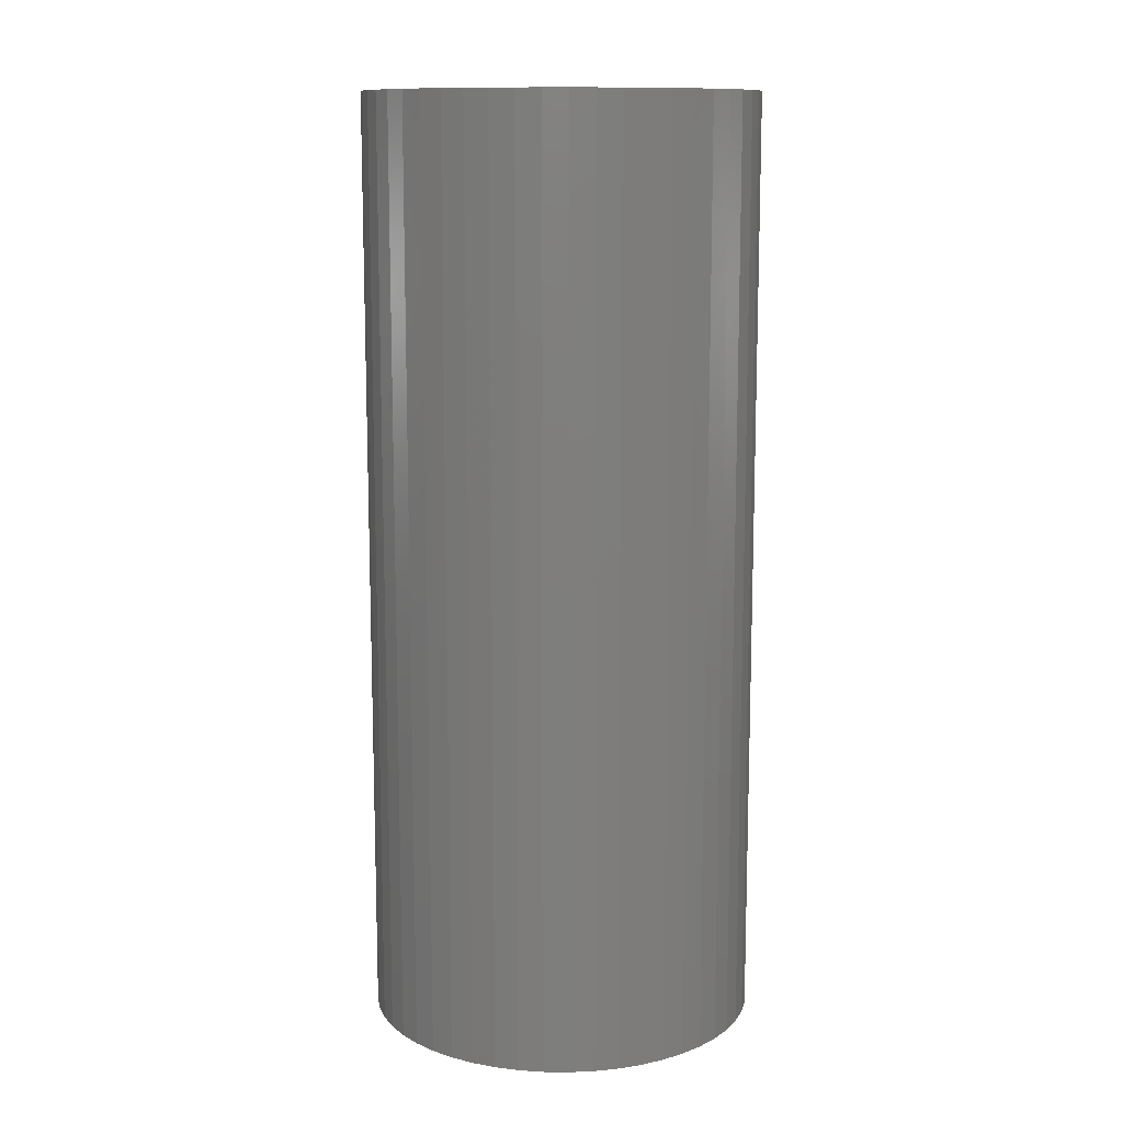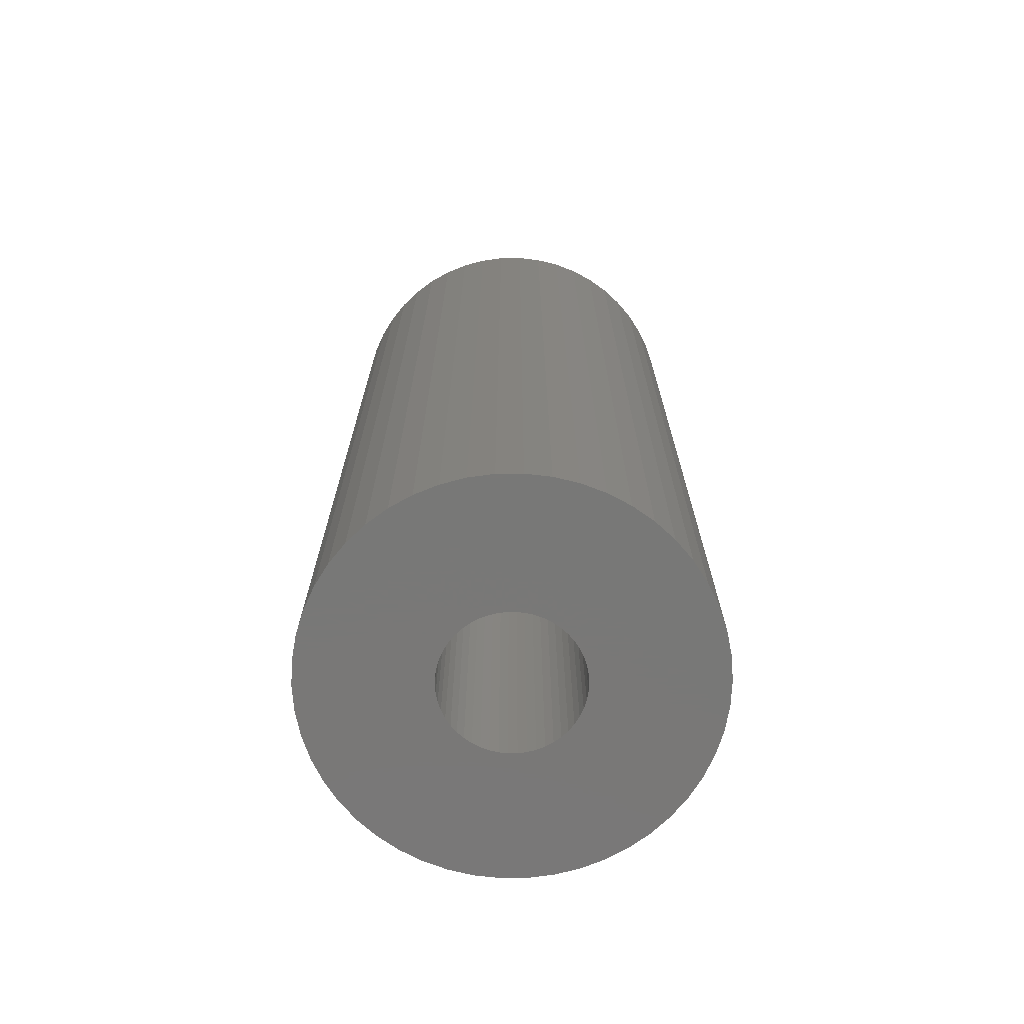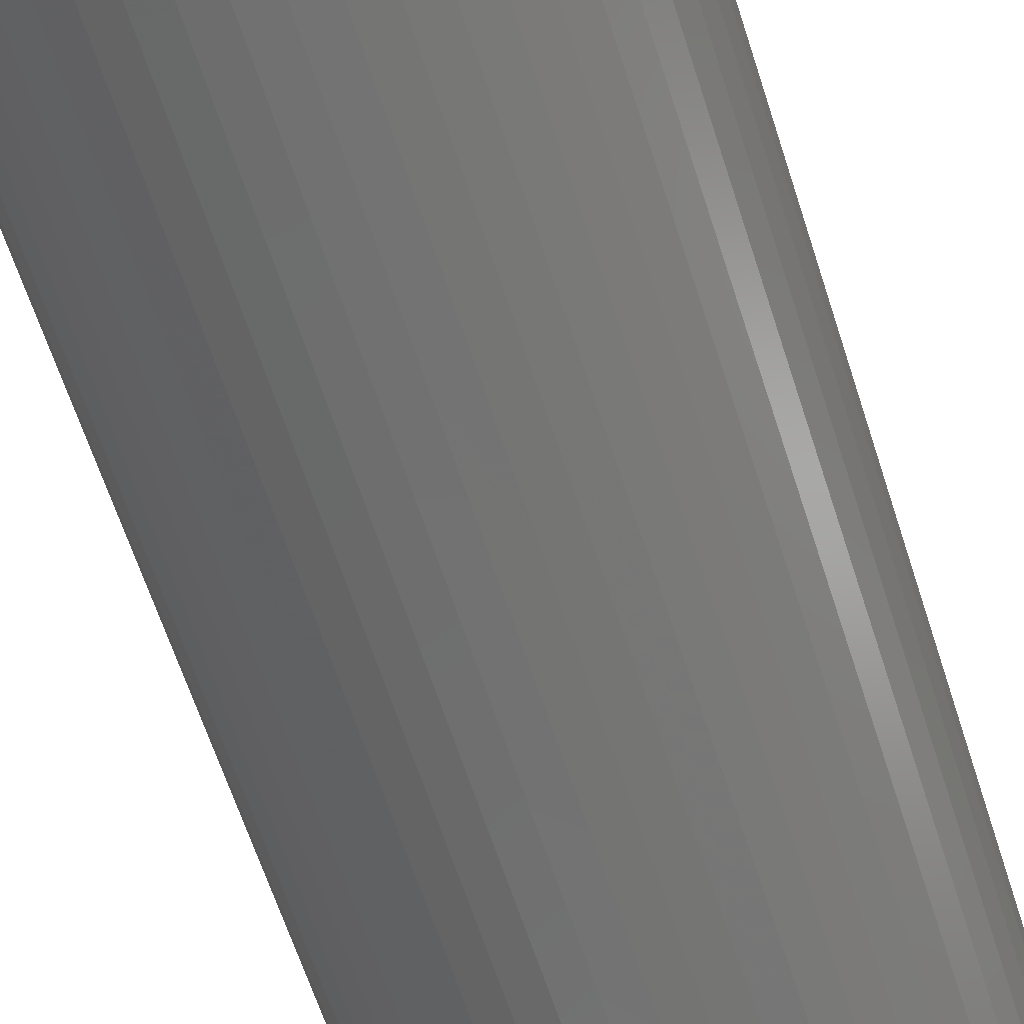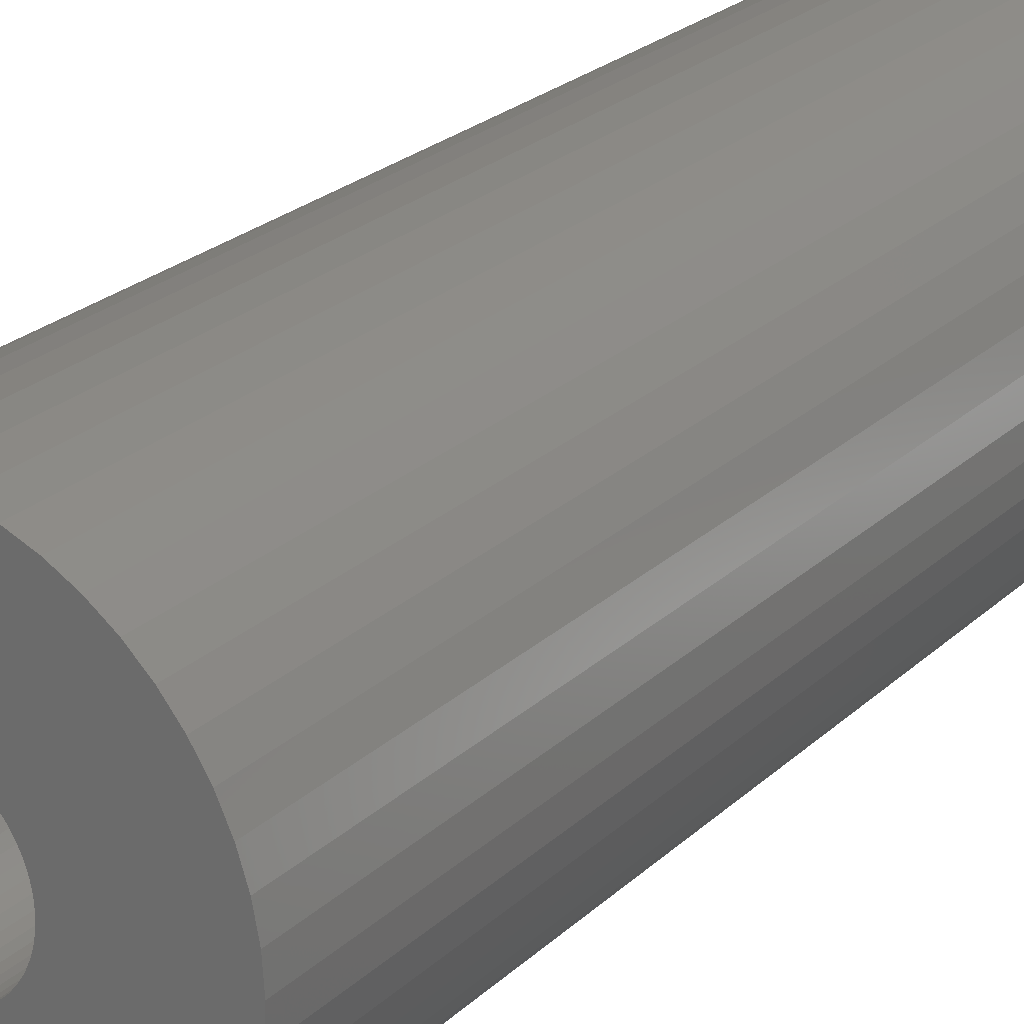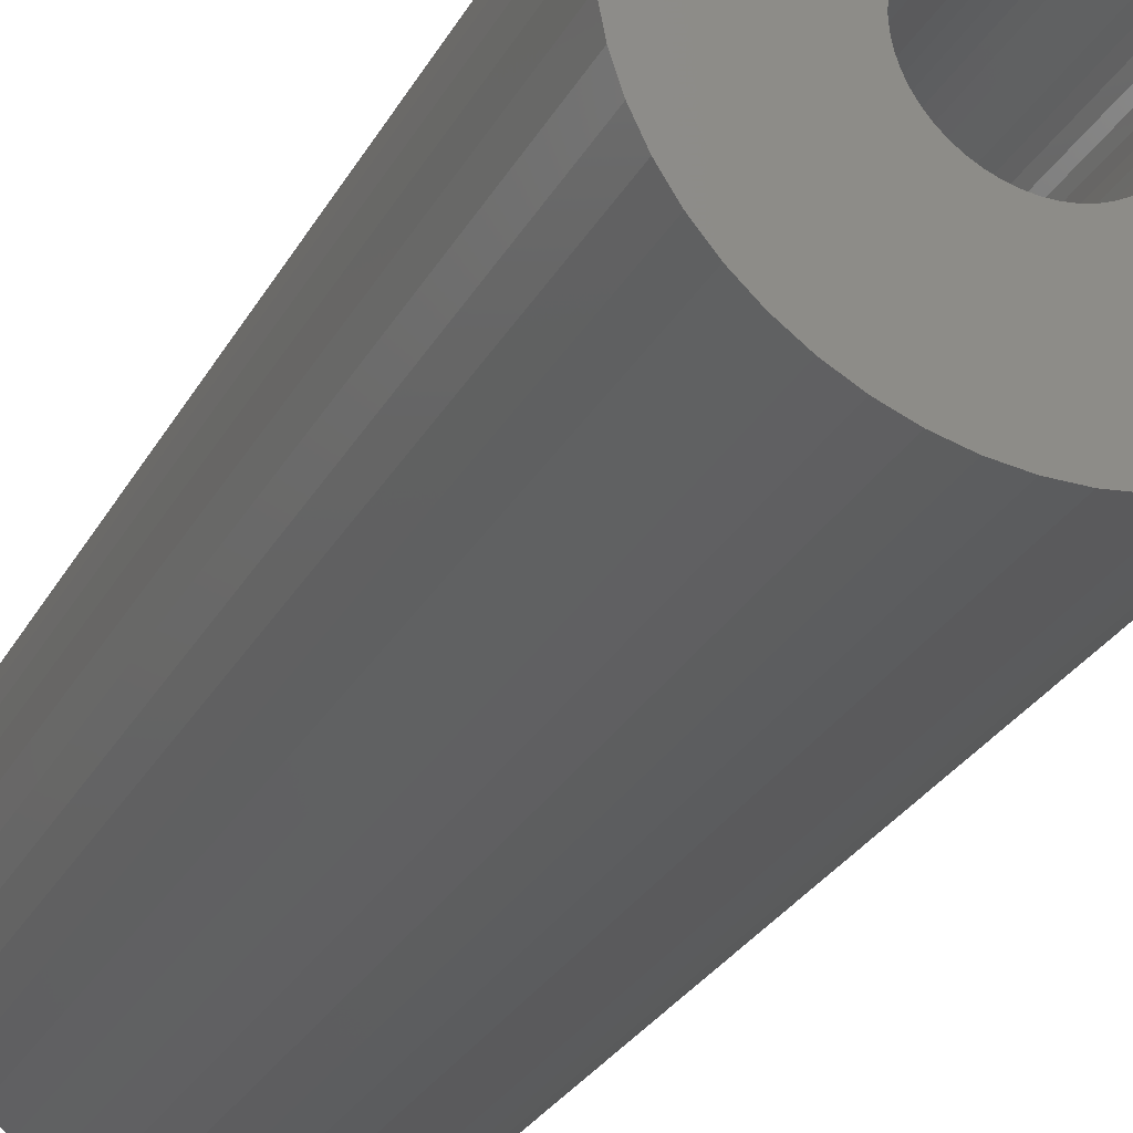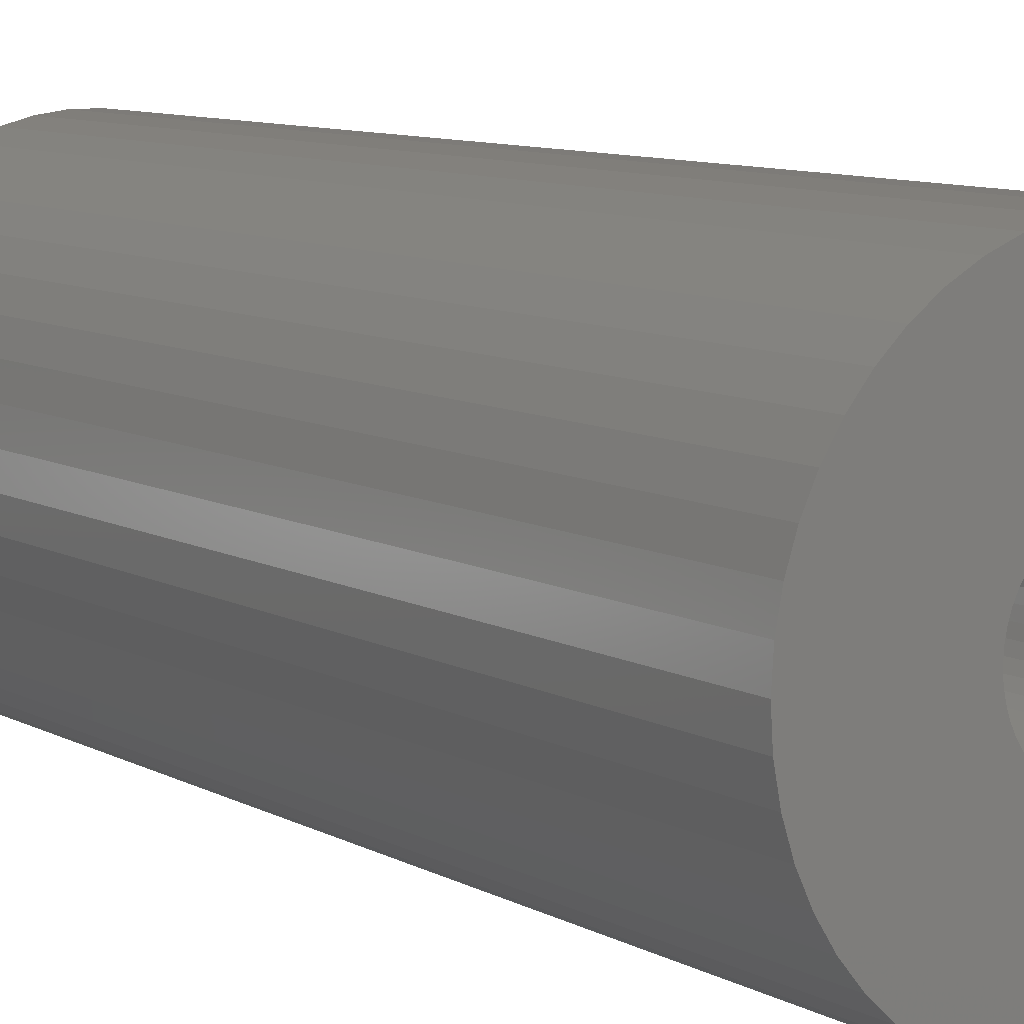
<metadata>
{"format":"stl","ext":"stl","renderer":"f3d","projection":"perspective","resolution":1024,"background":"white","views":[{"elev":11.8,"azim":-41.7,"up":"+Z"},{"elev":-71.1,"azim":-71.4,"up":"+Z"},{"elev":-63.4,"azim":-162.2,"up":"+Y"},{"elev":24.4,"azim":34.4,"up":"+Y"},{"elev":-28.3,"azim":156.3,"up":"+Y"},{"elev":8.9,"azim":-34.7,"up":"+Y"}]}
</metadata>
<code>
# stl→obj: 200 verts, 400 faces
v 15 0 36
v 14.88 1.88 -36
v 14.88 1.88 36
v 15 0 -36
v -15 0 -36
v -14.88 1.88 36
v -14.88 1.88 -36
v -15 0 36
v 0.9419 14.97 -36
v -0.9419 14.97 36
v 0.9419 14.97 36
v -0.9419 14.97 -36
v -0.9419 -14.97 -36
v 0.9419 -14.97 36
v -0.9419 -14.97 36
v 0.9419 -14.97 -36
v 10.93 10.27 -36
v 9.561 11.56 36
v 10.93 10.27 36
v 9.561 11.56 -36
v -9.561 11.56 -36
v -10.93 10.27 36
v -9.561 11.56 36
v -10.93 10.27 -36
v -4.635 14.27 -36
v -6.387 13.57 36
v -4.635 14.27 36
v -6.387 13.57 -36
v 13.95 -5.522 36
v 14.53 -3.73 -36
v 14.53 -3.73 36
v 13.95 -5.522 -36
v 13.95 5.522 36
v 13.14 7.226 -36
v 13.14 7.226 36
v 13.95 5.522 -36
v 12.14 8.817 -36
v 12.14 8.817 36
v 6.387 13.57 -36
v 4.635 14.27 36
v 6.387 13.57 36
v 4.635 14.27 -36
v 8.037 12.66 -36
v 8.037 12.66 36
v -13.95 5.522 -36
v -13.14 7.226 36
v -13.14 7.226 -36
v -13.95 5.522 36
v -14.53 3.73 -36
v -14.53 3.73 36
v -2.811 14.73 -36
v -2.811 14.73 36
v 2.811 -14.73 36
v 2.811 -14.73 -36
v 14.53 3.73 36
v 14.53 3.73 -36
v 2.811 14.73 36
v 2.811 14.73 -36
v -12.14 8.817 36
v -12.14 8.817 -36
v 5.25 0 36
v 5.209 0.658 36
v 14.88 -1.88 36
v 5.085 1.306 36
v 5.209 -0.658 36
v 4.881 1.933 36
v 4.601 2.529 36
v 5.085 -1.306 36
v 4.247 3.086 36
v 3.827 3.594 36
v 4.881 -1.933 36
v 3.346 4.045 36
v 13.14 -7.226 36
v 2.813 4.433 36
v 4.601 -2.529 36
v 12.14 -8.817 36
v 2.235 4.75 36
v 1.622 4.993 36
v 0.9838 5.157 36
v 0.3296 5.24 36
v -0.3296 5.24 36
v -0.9838 5.157 36
v -1.622 4.993 36
v -2.235 4.75 36
v -2.813 4.433 36
v -8.037 12.66 36
v -3.346 4.045 36
v -3.827 3.594 36
v -4.247 3.086 36
v -4.601 2.529 36
v 4.247 -3.086 36
v 10.93 -10.27 36
v 3.827 -3.594 36
v 9.561 -11.56 36
v 3.346 -4.045 36
v 8.037 -12.66 36
v 2.813 -4.433 36
v 6.387 -13.57 36
v 2.235 -4.75 36
v 4.635 -14.27 36
v 1.622 -4.993 36
v 0.9838 -5.157 36
v 0.3296 -5.24 36
v -0.3296 -5.24 36
v -0.9838 -5.157 36
v -2.811 -14.73 36
v -1.622 -4.993 36
v -4.635 -14.27 36
v -2.235 -4.75 36
v -6.387 -13.57 36
v -2.813 -4.433 36
v -8.037 -12.66 36
v -3.346 -4.045 36
v -9.561 -11.56 36
v -3.827 -3.594 36
v -10.93 -10.27 36
v -4.247 -3.086 36
v -12.14 -8.817 36
v -4.601 -2.529 36
v -13.14 -7.226 36
v -4.881 -1.933 36
v -13.95 -5.522 36
v -5.085 -1.306 36
v -14.53 -3.73 36
v -5.209 -0.658 36
v -14.88 -1.88 36
v -5.25 0 36
v -4.881 1.933 36
v -5.085 1.306 36
v -5.209 0.658 36
v -8.037 12.66 -36
v 14.88 -1.88 -36
v 12.14 -8.817 -36
v 10.93 -10.27 -36
v 13.14 -7.226 -36
v 5.25 0 -36
v 5.209 -0.658 -36
v 5.085 -1.306 -36
v 5.209 0.658 -36
v 4.881 -1.933 -36
v 4.601 -2.529 -36
v 5.085 1.306 -36
v 4.247 -3.086 -36
v 3.827 -3.594 -36
v 9.561 -11.56 -36
v 4.881 1.933 -36
v 3.346 -4.045 -36
v 8.037 -12.66 -36
v 2.813 -4.433 -36
v 6.387 -13.57 -36
v 4.601 2.529 -36
v 2.235 -4.75 -36
v 4.635 -14.27 -36
v 1.622 -4.993 -36
v 0.9838 -5.157 -36
v 0.3296 -5.24 -36
v -0.3296 -5.24 -36
v -0.9838 -5.157 -36
v -2.811 -14.73 -36
v -1.622 -4.993 -36
v -4.635 -14.27 -36
v -2.235 -4.75 -36
v -6.387 -13.57 -36
v -2.813 -4.433 -36
v -8.037 -12.66 -36
v -3.346 -4.045 -36
v -9.561 -11.56 -36
v -3.827 -3.594 -36
v -10.93 -10.27 -36
v -4.247 -3.086 -36
v -12.14 -8.817 -36
v -4.601 -2.529 -36
v 4.247 3.086 -36
v 3.827 3.594 -36
v 3.346 4.045 -36
v 2.813 4.433 -36
v 2.235 4.75 -36
v 1.622 4.993 -36
v 0.9838 5.157 -36
v 0.3296 5.24 -36
v -0.3296 5.24 -36
v -0.9838 5.157 -36
v -1.622 4.993 -36
v -2.235 4.75 -36
v -2.813 4.433 -36
v -3.346 4.045 -36
v -3.827 3.594 -36
v -4.247 3.086 -36
v -4.601 2.529 -36
v -4.881 1.933 -36
v -5.085 1.306 -36
v -5.209 0.658 -36
v -5.25 0 -36
v -13.14 -7.226 -36
v -4.881 -1.933 -36
v -13.95 -5.522 -36
v -5.085 -1.306 -36
v -14.53 -3.73 -36
v -5.209 -0.658 -36
v -14.88 -1.88 -36
f 1 2 3
f 2 1 4
f 5 6 7
f 6 5 8
f 9 10 11
f 10 9 12
f 13 14 15
f 14 13 16
f 17 18 19
f 18 17 20
f 21 22 23
f 22 21 24
f 25 26 27
f 26 25 28
f 29 30 31
f 30 29 32
f 33 34 35
f 34 33 36
f 35 37 38
f 37 35 34
f 39 40 41
f 40 39 42
f 43 41 44
f 41 43 39
f 45 46 47
f 46 45 48
f 49 48 45
f 48 49 50
f 51 27 52
f 27 51 25
f 16 53 14
f 53 16 54
f 55 36 33
f 36 55 56
f 3 56 55
f 56 3 2
f 38 17 19
f 17 38 37
f 42 57 40
f 57 42 58
f 58 11 57
f 11 58 9
f 20 44 18
f 44 20 43
f 47 59 60
f 59 47 46
f 60 22 24
f 22 60 59
f 7 50 49
f 50 7 6
f 61 1 3
f 62 3 55
f 1 61 63
f 64 55 33
f 65 63 61
f 66 33 35
f 63 65 31
f 67 35 38
f 68 31 65
f 69 38 19
f 31 68 29
f 70 19 18
f 71 29 68
f 72 18 44
f 29 71 73
f 74 44 41
f 75 73 71
f 73 75 76
f 3 62 61
f 55 64 62
f 33 66 64
f 77 41 40
f 35 67 66
f 38 69 67
f 19 70 69
f 18 72 70
f 44 74 72
f 78 40 57
f 41 77 74
f 40 78 77
f 57 79 78
f 11 79 57
f 11 80 79
f 11 81 80
f 10 81 11
f 10 82 81
f 52 82 10
f 82 52 83
f 27 83 52
f 83 27 84
f 26 84 27
f 84 26 85
f 86 85 26
f 85 86 87
f 23 87 86
f 87 23 88
f 22 88 23
f 88 22 89
f 59 89 22
f 89 59 90
f 91 76 75
f 76 91 92
f 93 92 91
f 92 93 94
f 95 94 93
f 94 95 96
f 97 96 95
f 96 97 98
f 99 98 97
f 98 99 100
f 101 100 99
f 100 101 53
f 102 53 101
f 102 14 53
f 103 14 102
f 104 14 103
f 104 15 14
f 105 15 104
f 106 105 107
f 108 107 109
f 105 106 15
f 110 109 111
f 112 111 113
f 114 113 115
f 116 115 117
f 118 117 119
f 107 108 106
f 120 119 121
f 122 121 123
f 124 123 125
f 126 125 127
f 46 90 59
f 109 110 108
f 90 46 128
f 111 112 110
f 48 128 46
f 113 114 112
f 128 48 129
f 115 116 114
f 50 129 48
f 117 118 116
f 129 50 130
f 119 120 118
f 6 130 50
f 121 122 120
f 130 6 127
f 123 124 122
f 8 127 6
f 125 126 124
f 127 8 126
f 28 86 26
f 86 28 131
f 131 23 86
f 23 131 21
f 12 52 10
f 52 12 51
f 63 4 1
f 4 63 132
f 92 133 76
f 133 92 134
f 73 32 29
f 32 73 135
f 31 132 63
f 132 31 30
f 136 4 132
f 137 132 30
f 4 136 2
f 138 30 32
f 139 2 136
f 140 32 135
f 2 139 56
f 141 135 133
f 142 56 139
f 143 133 134
f 56 142 36
f 144 134 145
f 146 36 142
f 147 145 148
f 36 146 34
f 149 148 150
f 151 34 146
f 34 151 37
f 132 137 136
f 30 138 137
f 32 140 138
f 152 150 153
f 135 141 140
f 133 143 141
f 134 144 143
f 145 147 144
f 148 149 147
f 154 153 54
f 150 152 149
f 153 154 152
f 54 155 154
f 16 155 54
f 16 156 155
f 16 157 156
f 13 157 16
f 13 158 157
f 159 158 13
f 158 159 160
f 161 160 159
f 160 161 162
f 163 162 161
f 162 163 164
f 165 164 163
f 164 165 166
f 167 166 165
f 166 167 168
f 169 168 167
f 168 169 170
f 171 170 169
f 170 171 172
f 173 37 151
f 37 173 17
f 174 17 173
f 17 174 20
f 175 20 174
f 20 175 43
f 176 43 175
f 43 176 39
f 177 39 176
f 39 177 42
f 178 42 177
f 42 178 58
f 179 58 178
f 179 9 58
f 180 9 179
f 181 9 180
f 181 12 9
f 182 12 181
f 51 182 183
f 25 183 184
f 182 51 12
f 28 184 185
f 131 185 186
f 21 186 187
f 24 187 188
f 60 188 189
f 183 25 51
f 47 189 190
f 45 190 191
f 49 191 192
f 7 192 193
f 194 172 171
f 184 28 25
f 172 194 195
f 185 131 28
f 196 195 194
f 186 21 131
f 195 196 197
f 187 24 21
f 198 197 196
f 188 60 24
f 197 198 199
f 189 47 60
f 200 199 198
f 190 45 47
f 199 200 193
f 191 49 45
f 5 193 200
f 192 7 49
f 193 5 7
f 150 96 98
f 96 150 148
f 145 92 94
f 92 145 134
f 76 135 73
f 135 76 133
f 169 118 171
f 118 169 116
f 171 120 194
f 120 171 118
f 196 124 198
f 124 196 122
f 153 98 100
f 98 153 150
f 54 100 53
f 100 54 153
f 159 15 106
f 15 159 13
f 163 108 110
f 108 163 161
f 161 106 108
f 106 161 159
f 169 114 116
f 114 169 167
f 194 122 196
f 122 194 120
f 198 126 200
f 126 198 124
f 200 8 5
f 8 200 126
f 148 94 96
f 94 148 145
f 165 110 112
f 110 165 163
f 167 112 114
f 112 167 165
f 151 69 173
f 69 151 67
f 178 77 78
f 77 178 177
f 184 83 84
f 83 184 183
f 128 189 90
f 189 128 190
f 137 61 136
f 61 137 65
f 152 101 99
f 101 152 154
f 175 70 72
f 70 175 174
f 181 80 81
f 80 181 180
f 127 192 130
f 192 127 193
f 130 191 129
f 191 130 192
f 89 187 88
f 187 89 188
f 185 84 85
f 84 185 184
f 186 85 87
f 85 186 185
f 136 62 139
f 62 136 61
f 149 99 97
f 99 149 152
f 141 71 140
f 71 141 75
f 157 105 104
f 105 157 158
f 154 102 101
f 102 154 155
f 173 70 174
f 70 173 69
f 179 78 79
f 78 179 178
f 180 79 80
f 79 180 179
f 176 72 74
f 72 176 175
f 177 74 77
f 74 177 176
f 129 190 128
f 190 129 191
f 90 188 89
f 188 90 189
f 182 81 82
f 81 182 181
f 183 82 83
f 82 183 182
f 187 87 88
f 87 187 186
f 138 65 137
f 65 138 68
f 144 91 143
f 91 144 93
f 143 75 141
f 75 143 91
f 125 193 127
f 193 125 199
f 117 172 119
f 172 117 170
f 123 199 125
f 199 123 197
f 119 195 121
f 195 119 172
f 155 103 102
f 103 155 156
f 146 67 151
f 67 146 66
f 142 66 146
f 66 142 64
f 139 64 142
f 64 139 62
f 162 111 109
f 111 162 164
f 121 197 123
f 197 121 195
f 147 97 95
f 97 147 149
f 144 95 93
f 95 144 147
f 140 68 138
f 68 140 71
f 166 115 113
f 115 166 168
f 156 104 103
f 104 156 157
f 115 170 117
f 170 115 168
f 158 107 105
f 107 158 160
f 160 109 107
f 109 160 162
f 164 113 111
f 113 164 166

</code>
